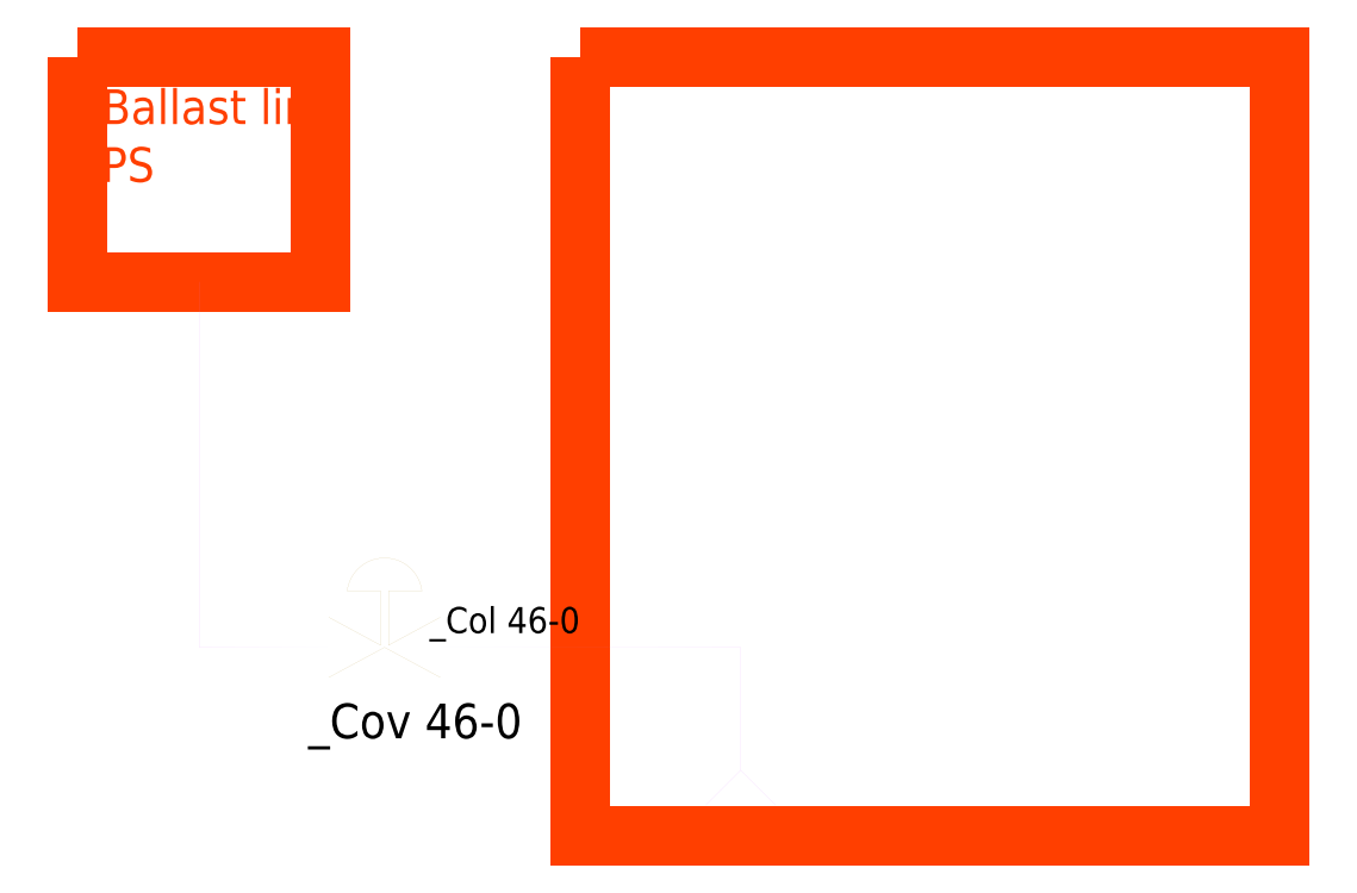
<metadata>
{"format":"dxf","ext":"dxf","renderer":"ezdxf+matplotlib","layout":"modelspace","background":"white","min_lineweight":24,"dpi":150}
</metadata>
<code>
0
SECTION
2
ENTITIES
0
INSERT
8
LAYER1
2
AME_NIL
10
0
20
0
30
0
0
INSERT
8
LAYER1
2
AME_SOL
10
0
20
0
30
0
0
TEXT
8
TEKST
10
11.52
20
20.64
30
0
40
2.5
1

7
ROMANS
0
INSERT
8
ASHADE
2
AVE_RENDER
10
0
20
0
30
0
0
INSERT
8
ASHADE
2
AVE_RENDER
10
0
20
0
30
0
0
INSERT
8
ASHADE
2
AVE_RENDER
10
0
20
0
30
0
0
INSERT
8
ASHADE
2
AVE_RENDER
10
0
20
0
30
0
0
INSERT
8
ASHADE
2
AVE_RENDER
10
0
20
0
30
0
0
INSERT
8
ASHADE
2
AVE_RENDER
10
0
20
0
30
0
0
INSERT
8
ASHADE
2
AVE_RENDER
10
0
20
0
30
0
0
INSERT
8
ASHADE
2
AVE_RENDER
10
0
20
0
30
0
0
INSERT
8
ASHADE
2
AVE_GLOBAL
10
0
20
0
30
0
0
INSERT
8
LAYER1
2
AME_NIL
10
436.8
20
-215.7
30
0
0
INSERT
8
LAYER1
2
AME_SOL
10
436.8
20
-215.7
30
0
0
TEXT
8
TEKST
10
448.3
20
-195
30
0
40
2.5
1

7
ROMANS
0
INSERT
8
ASHADE
2
AVE_RENDER
10
436.8
20
-215.7
30
0
0
INSERT
8
ASHADE
2
AVE_RENDER
10
436.8
20
-215.7
30
0
0
INSERT
8
ASHADE
2
AVE_RENDER
10
436.8
20
-215.7
30
0
0
INSERT
8
ASHADE
2
AVE_RENDER
10
436.8
20
-215.7
30
0
0
INSERT
8
ASHADE
2
AVE_RENDER
10
436.8
20
-215.7
30
0
0
INSERT
8
ASHADE
2
AVE_RENDER
10
436.8
20
-215.7
30
0
0
INSERT
8
ASHADE
2
AVE_RENDER
10
436.8
20
-215.7
30
0
0
INSERT
8
ASHADE
2
AVE_RENDER
10
436.8
20
-215.7
30
0
0
INSERT
8
ASHADE
2
AVE_GLOBAL
10
436.8
20
-215.7
30
0
0
TEXT
8
0
10
-1249
20
165.4
30
0
40
3.81
1

41
0.75
0
INSERT
8
LAYER1
2
AME_NIL
10
-2403
20
517.5
30
0
0
INSERT
8
LAYER1
2
AME_SOL
10
-2403
20
517.5
30
0
0
TEXT
8
TEKST
10
-2391
20
538.1
30
0
40
2.5
1

7
ROMANS
0
INSERT
8
ASHADE
2
AVE_RENDER
10
-2403
20
517.5
30
0
0
INSERT
8
ASHADE
2
AVE_RENDER
10
-2403
20
517.5
30
0
0
INSERT
8
ASHADE
2
AVE_RENDER
10
-2403
20
517.5
30
0
0
INSERT
8
ASHADE
2
AVE_RENDER
10
-2403
20
517.5
30
0
0
INSERT
8
ASHADE
2
AVE_RENDER
10
-2403
20
517.5
30
0
0
INSERT
8
ASHADE
2
AVE_RENDER
10
-2403
20
517.5
30
0
0
INSERT
8
ASHADE
2
AVE_RENDER
10
-2403
20
517.5
30
0
0
INSERT
8
ASHADE
2
AVE_RENDER
10
-2403
20
517.5
30
0
0
INSERT
8
ASHADE
2
AVE_GLOBAL
10
-2403
20
517.5
30
0
0
INSERT
8
LAYER1
2
AME_NIL
10
-484
20
686
30
0
0
INSERT
8
LAYER1
2
AME_SOL
10
-484
20
686
30
0
0
TEXT
8
TEKST
10
-472.5
20
706.7
30
0
40
2.5
1

7
ROMANS
0
INSERT
8
ASHADE
2
AVE_RENDER
10
-484
20
686
30
0
0
INSERT
8
ASHADE
2
AVE_RENDER
10
-484
20
686
30
0
0
INSERT
8
ASHADE
2
AVE_RENDER
10
-484
20
686
30
0
0
INSERT
8
ASHADE
2
AVE_RENDER
10
-484
20
686
30
0
0
INSERT
8
ASHADE
2
AVE_RENDER
10
-484
20
686
30
0
0
INSERT
8
ASHADE
2
AVE_RENDER
10
-484
20
686
30
0
0
INSERT
8
ASHADE
2
AVE_RENDER
10
-484
20
686
30
0
0
INSERT
8
ASHADE
2
AVE_RENDER
10
-484
20
686
30
0
0
INSERT
8
ASHADE
2
AVE_GLOBAL
10
-484
20
686
30
0
0
TEXT
8
0
10
-2170
20
1067
30
0
40
3.81
1

41
0.75
0
INSERT
8
LAYER1
2
AME_NIL
10
1128
20
-264.6
30
0
0
INSERT
8
LAYER1
2
AME_SOL
10
1128
20
-264.6
30
0
0
TEXT
8
TEKST
10
1139
20
-244
30
0
40
2.5
1

7
ROMANS
0
INSERT
8
ASHADE
2
AVE_RENDER
10
1128
20
-264.6
30
0
0
INSERT
8
ASHADE
2
AVE_RENDER
10
1128
20
-264.6
30
0
0
INSERT
8
ASHADE
2
AVE_RENDER
10
1128
20
-264.6
30
0
0
INSERT
8
ASHADE
2
AVE_RENDER
10
1128
20
-264.6
30
0
0
INSERT
8
ASHADE
2
AVE_RENDER
10
1128
20
-264.6
30
0
0
INSERT
8
ASHADE
2
AVE_RENDER
10
1128
20
-264.6
30
0
0
INSERT
8
ASHADE
2
AVE_RENDER
10
1128
20
-264.6
30
0
0
INSERT
8
ASHADE
2
AVE_RENDER
10
1128
20
-264.6
30
0
0
INSERT
8
ASHADE
2
AVE_GLOBAL
10
1128
20
-264.6
30
0
0
TEXT
8
0
10
-558
20
116.4
30
0
40
3.81
1

41
0.75
0
INSERT
8
LAYER1
2
AME_NIL
10
-1712
20
468.5
30
0
0
INSERT
8
LAYER1
2
AME_SOL
10
-1712
20
468.5
30
0
0
TEXT
8
TEKST
10
-1701
20
489.2
30
0
40
2.5
1

7
ROMANS
0
INSERT
8
ASHADE
2
AVE_RENDER
10
-1712
20
468.5
30
0
0
INSERT
8
ASHADE
2
AVE_RENDER
10
-1712
20
468.5
30
0
0
INSERT
8
ASHADE
2
AVE_RENDER
10
-1712
20
468.5
30
0
0
INSERT
8
ASHADE
2
AVE_RENDER
10
-1712
20
468.5
30
0
0
INSERT
8
ASHADE
2
AVE_RENDER
10
-1712
20
468.5
30
0
0
INSERT
8
ASHADE
2
AVE_RENDER
10
-1712
20
468.5
30
0
0
INSERT
8
ASHADE
2
AVE_RENDER
10
-1712
20
468.5
30
0
0
INSERT
8
ASHADE
2
AVE_RENDER
10
-1712
20
468.5
30
0
0
INSERT
8
ASHADE
2
AVE_GLOBAL
10
-1712
20
468.5
30
0
0
INSERT
8
LAYER1
2
AME_NIL
10
206.7
20
637
30
0
0
INSERT
8
LAYER1
2
AME_SOL
10
206.7
20
637
30
0
0
TEXT
8
TEKST
10
218.2
20
657.7
30
0
40
2.5
1

7
ROMANS
0
INSERT
8
ASHADE
2
AVE_RENDER
10
206.7
20
637
30
0
0
INSERT
8
ASHADE
2
AVE_RENDER
10
206.7
20
637
30
0
0
INSERT
8
ASHADE
2
AVE_RENDER
10
206.7
20
637
30
0
0
INSERT
8
ASHADE
2
AVE_RENDER
10
206.7
20
637
30
0
0
INSERT
8
ASHADE
2
AVE_RENDER
10
206.7
20
637
30
0
0
INSERT
8
ASHADE
2
AVE_RENDER
10
206.7
20
637
30
0
0
INSERT
8
ASHADE
2
AVE_RENDER
10
206.7
20
637
30
0
0
INSERT
8
ASHADE
2
AVE_RENDER
10
206.7
20
637
30
0
0
INSERT
8
ASHADE
2
AVE_GLOBAL
10
206.7
20
637
30
0
0
TEXT
8
0
10
-1479
20
1018
30
0
40
3.81
1

41
0.75
0
MTEXT
8
OMRISS
10
-2395
20
2489
30
0
40
4
41
0
46
0
71
     1
72
     1
1

7
ARIAL
73
     1
44
1
0
LWPOLYLINE
8
Omriss tanker
90
        4
70
     1
43
0
10
1.244e+05
20
1.247e+05
10
1.285e+05
20
1.247e+05
10
1.285e+05
20
1.202e+05
10
1.244e+05
20
1.202e+05
0
TEXT
8
TEKST
10
1.229e+05
20
1.208e+05
30
0
40
200
1
_Cov 46-0
7
ARIAL
0
MTEXT
8
Omriss tanker
10
1.217e+05
20
1.245e+05
30
0
40
200
41
1441
46
0
71
     1
72
     5
1
Ballast line PS
7
ARIAL BOLD
73
     1
44
1
0
LWPOLYLINE
8
Omriss tanker
90
        4
70
     1
43
0
10
1.216e+05
20
1.247e+05
10
1.23e+05
20
1.247e+05
10
1.23e+05
20
1.234e+05
10
1.216e+05
20
1.234e+05
0
LWPOLYLINE
8
Suction C
90
        4
70
     1
43
0.3
39
0.1
10
1.23e+05
20
1.213e+05
10
1.223e+05
20
1.213e+05
10
1.223e+05
20
1.234e+05
10
1.223e+05
20
1.213e+05
0
LWPOLYLINE
8
Suction C
90
        8
70
     1
43
0.3
39
0.1
10
1.236e+05
20
1.213e+05
10
1.254e+05
20
1.213e+05
10
1.254e+05
20
1.206e+05
10
1.252e+05
20
1.204e+05
10
1.254e+05
20
1.206e+05
10
1.256e+05
20
1.204e+05
10
1.254e+05
20
1.206e+05
10
1.254e+05
20
1.213e+05
0
TEXT
8
TEKST
10
1.236e+05
20
1.214e+05
30
0
40
150
1
_Col 46-0
7
ARIAL
0
LWPOLYLINE
8
Symboler
90
       11
70
     1
10
1.233e+05
20
1.213e+05
40
0.6
41
0.6
10
1.233e+05
20
1.217e+05
40
0.6
41
0.6
10
1.231e+05
20
1.217e+05
40
0.6
41
0.6
42
-0.8847
10
1.235e+05
20
1.217e+05
40
0.6
41
0.6
10
1.233e+05
20
1.217e+05
40
0.6
41
0.6
10
1.233e+05
20
1.213e+05
40
0.6
41
0.6
10
1.236e+05
20
1.215e+05
40
0
41
0
10
1.236e+05
20
1.212e+05
40
0.6
41
0.6
10
1.233e+05
20
1.213e+05
40
0.6
41
0.6
10
1.23e+05
20
1.212e+05
40
0
41
0
10
1.23e+05
20
1.215e+05
40
0.6
41
0.6
0
ENDSEC
0
EOF

</code>
